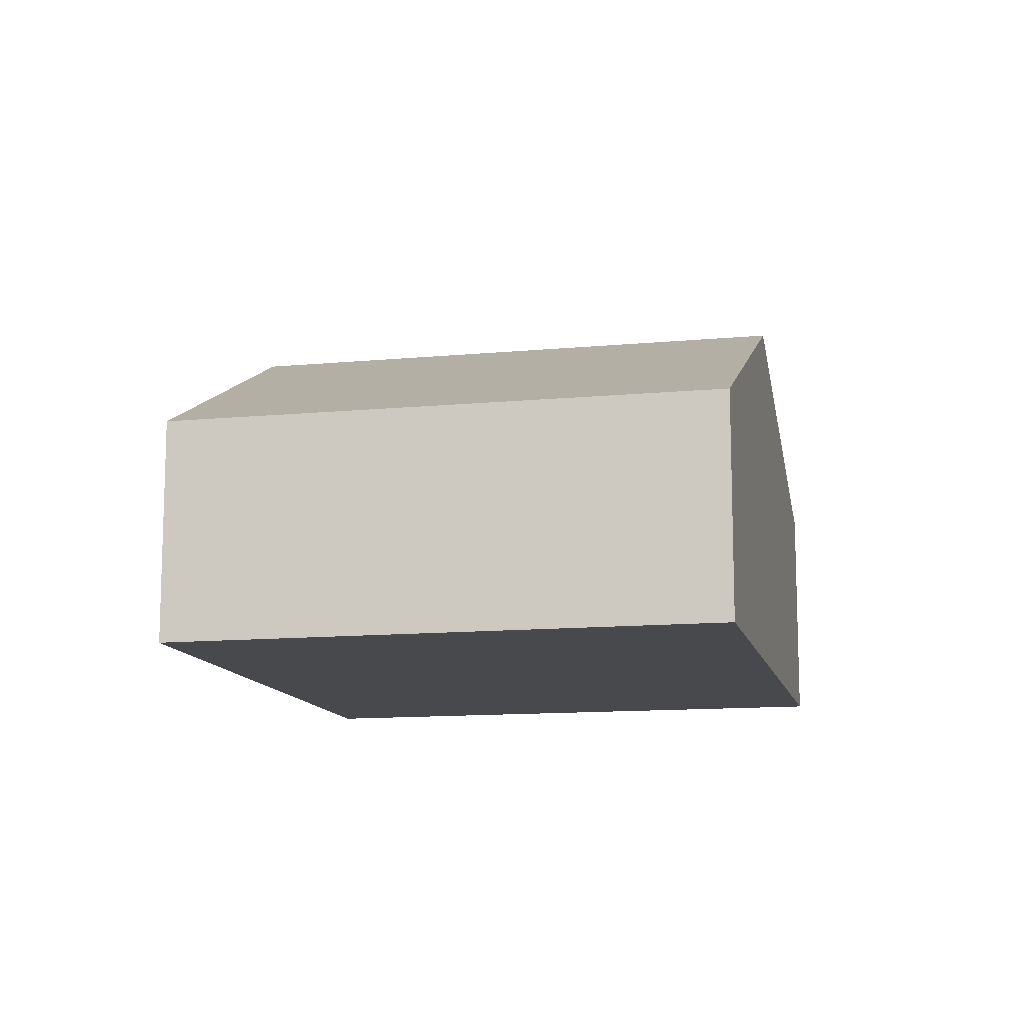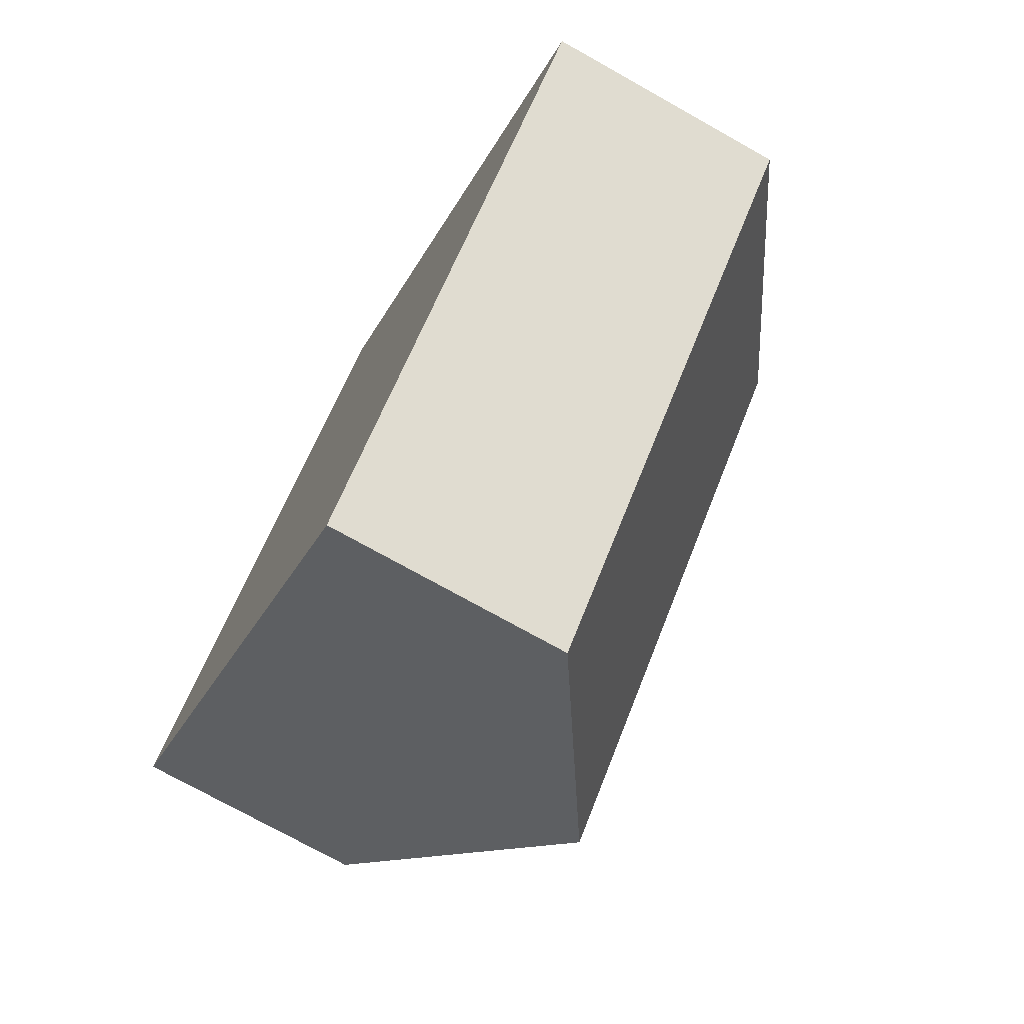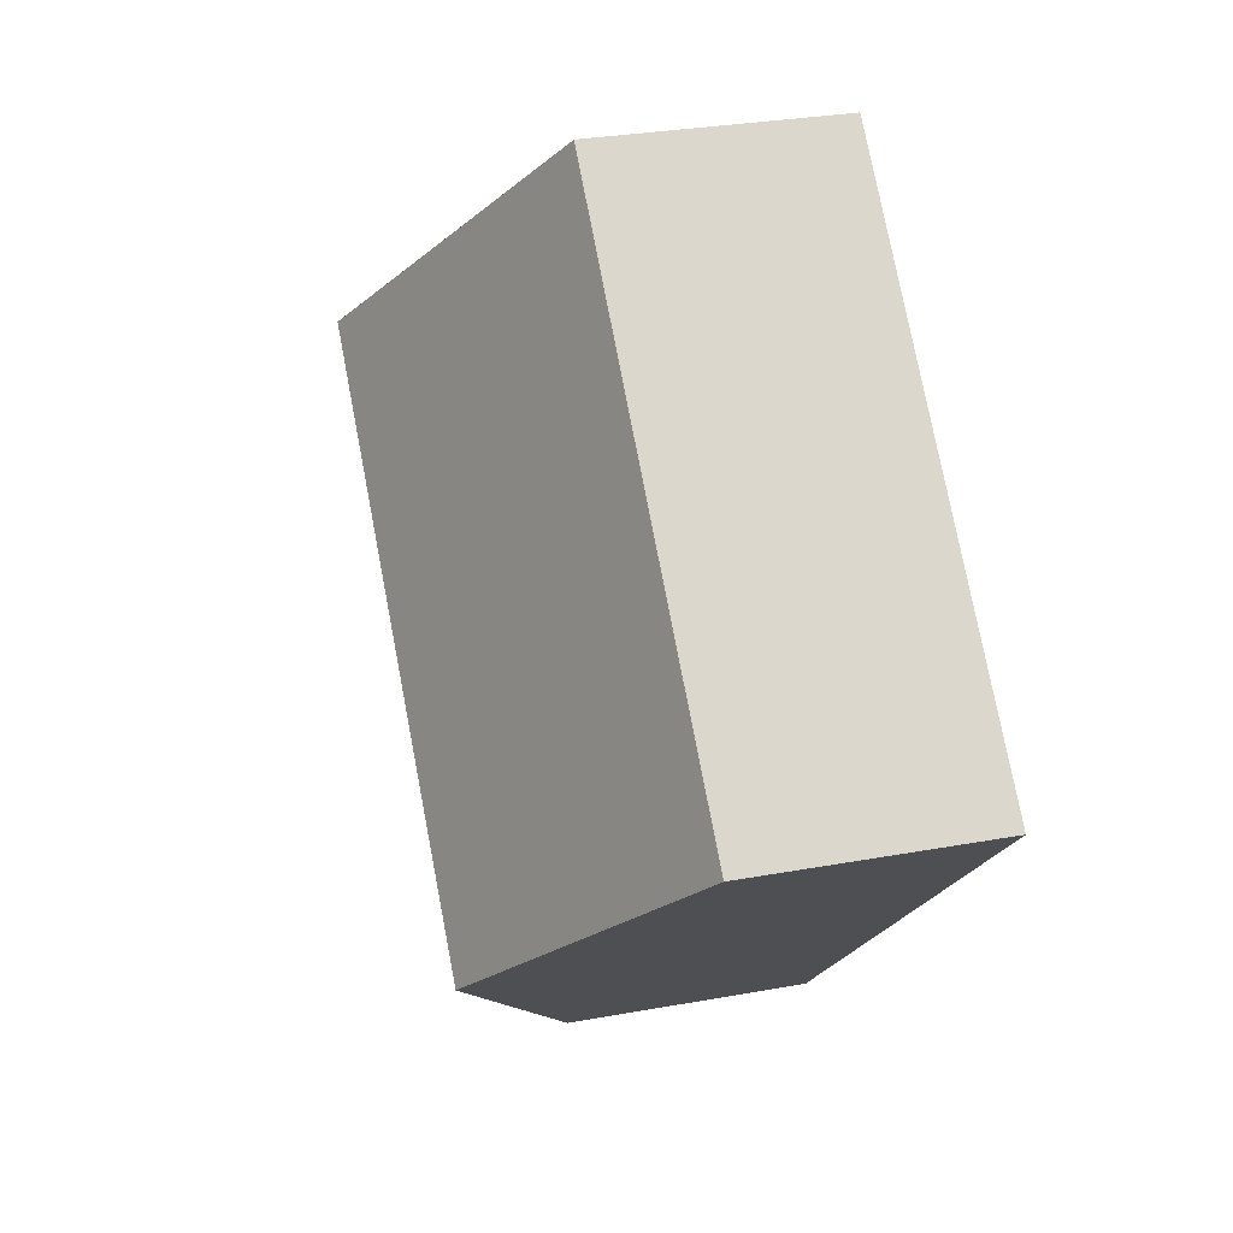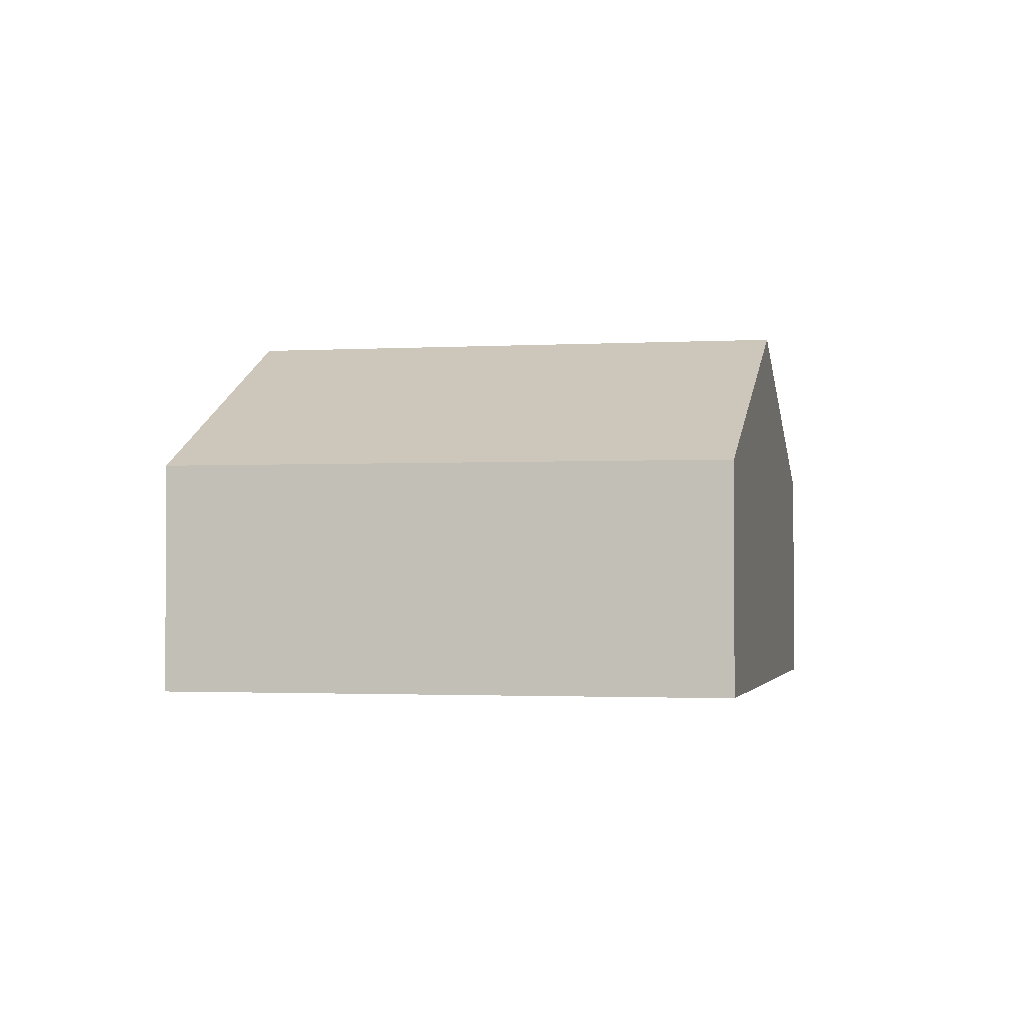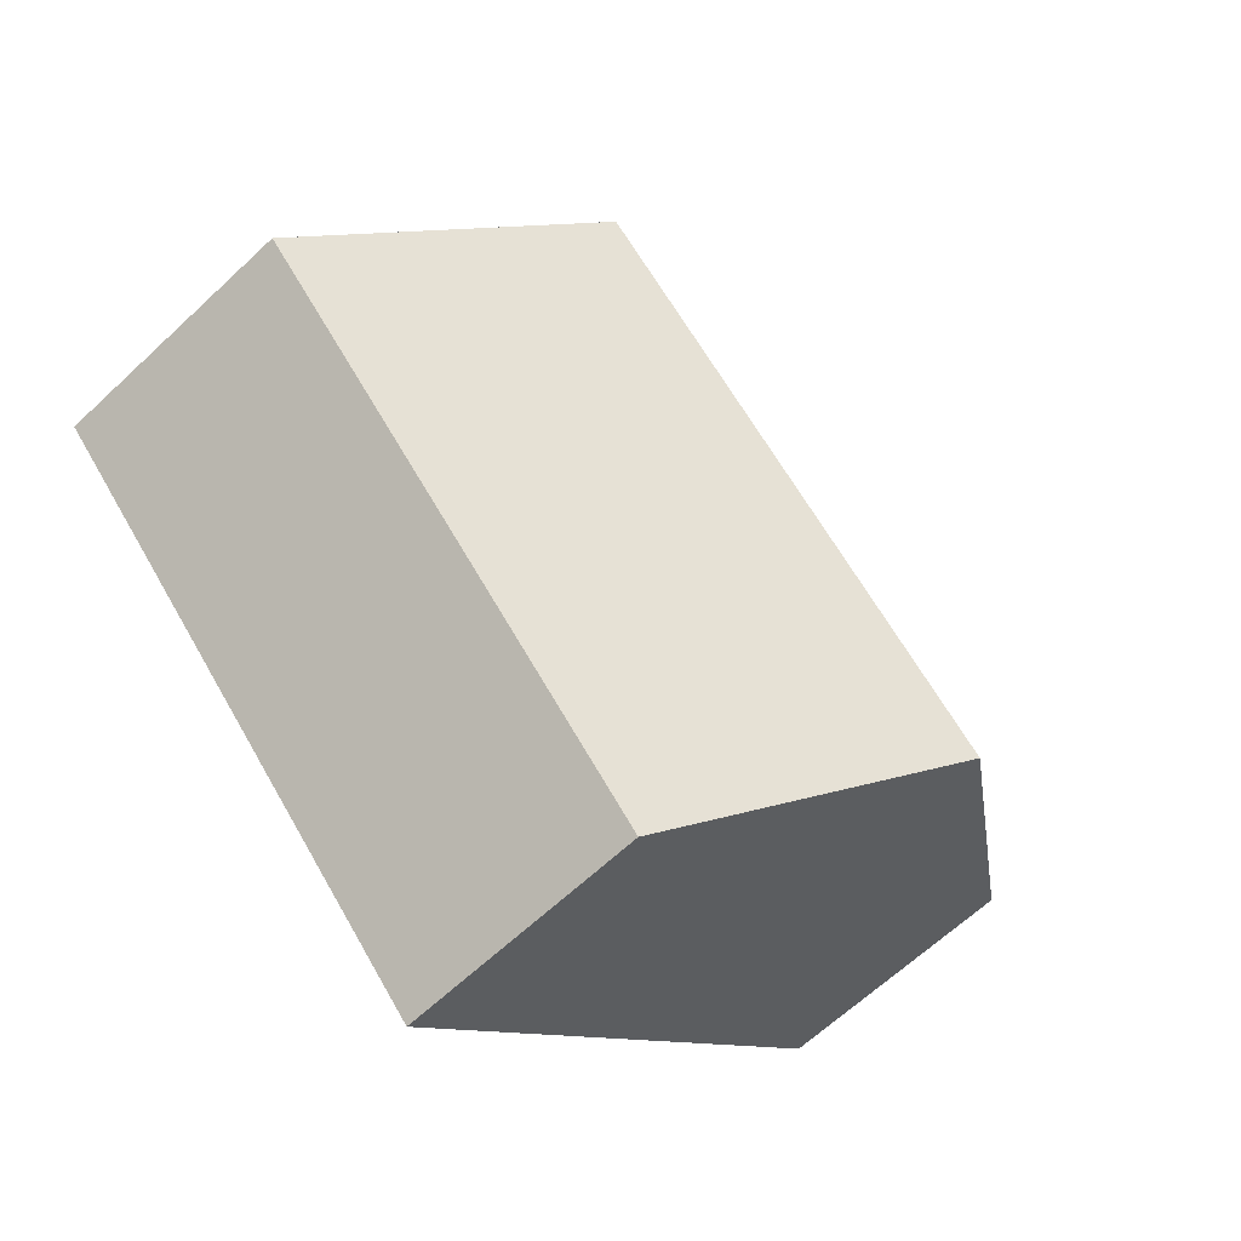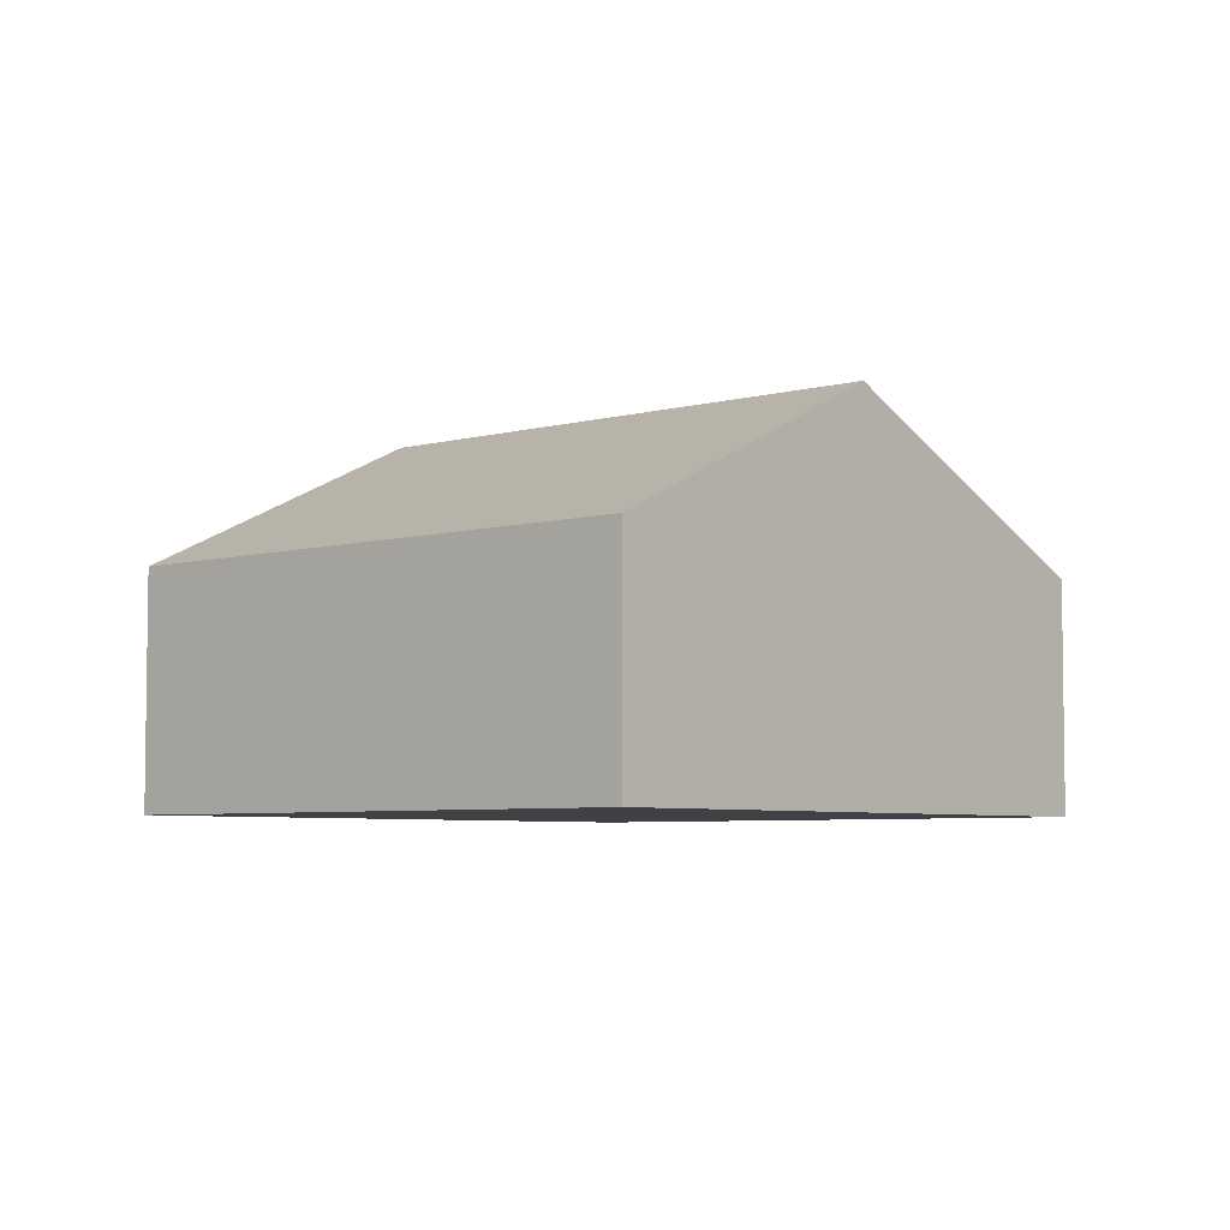
<metadata>
{"format":"obj","ext":"obj","renderer":"f3d","projection":"perspective","resolution":1024,"background":"white","views":[{"elev":-12.3,"azim":147.7,"up":"+Y"},{"elev":-73.9,"azim":60.7,"up":"+Z"},{"elev":29.2,"azim":-105.3,"up":"+Z"},{"elev":-1.6,"azim":-32.7,"up":"+Y"},{"elev":-63.8,"azim":133.5,"up":"+Z"},{"elev":-5.3,"azim":176.1,"up":"+Y"}]}
</metadata>
<code>
v 284 -5.118 282.5
v 288.7 -5.118 287.2
v 291.4 -3.399 284.6
v 286.6 -3.399 279.9
v 294 -5.118 282
v 289.3 -5.118 277.3
g CityEngineMaterial_12
f 1 2 3 4
f 4 3 5 6
v 288.7 -7.757 287.2
v 284 -7.757 282.5
v 289.3 -7.757 277.3
v 294 -7.757 282
g CityEngineMaterial_24
f 7 8 9 10
v 288.7 -5.118 287.2
v 288.7 -7.757 287.2
v 294 -7.757 282
v 294 -5.118 282
v 291.4 -3.399 284.6
v 289.3 -7.757 277.3
v 289.3 -5.118 277.3
v 284 -7.757 282.5
v 284 -5.118 282.5
v 286.6 -3.399 279.9
g CityEngineMaterial_25
f 11 12 13 14 15
f 14 13 16 17
f 17 16 18 19 20
f 19 18 12 11

</code>
